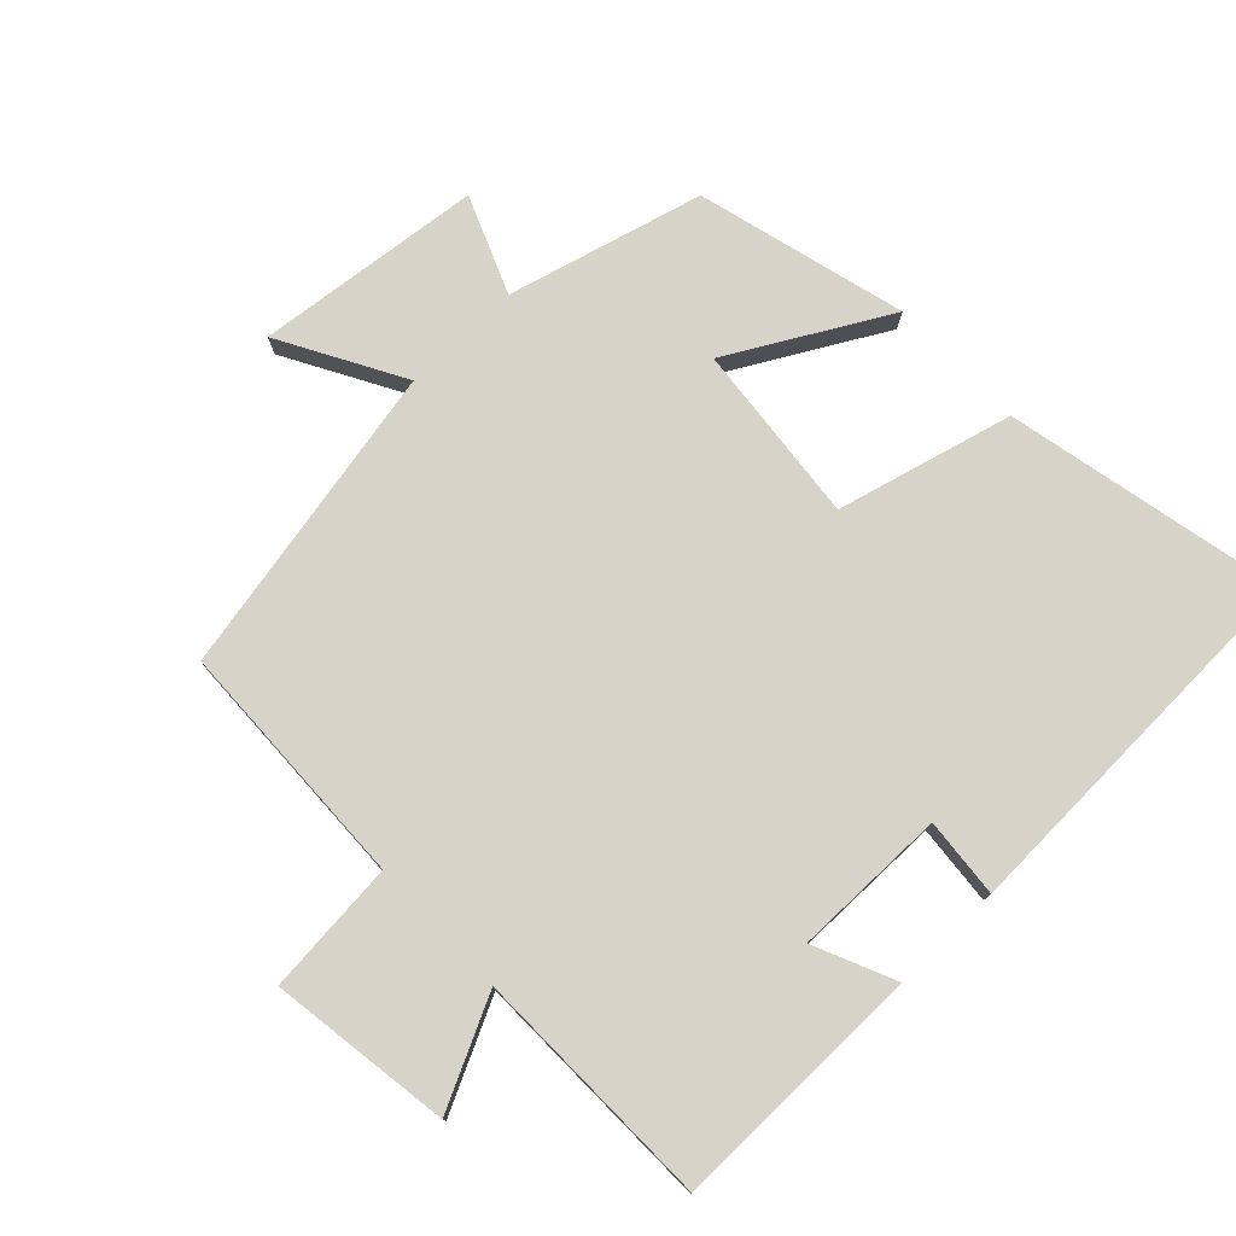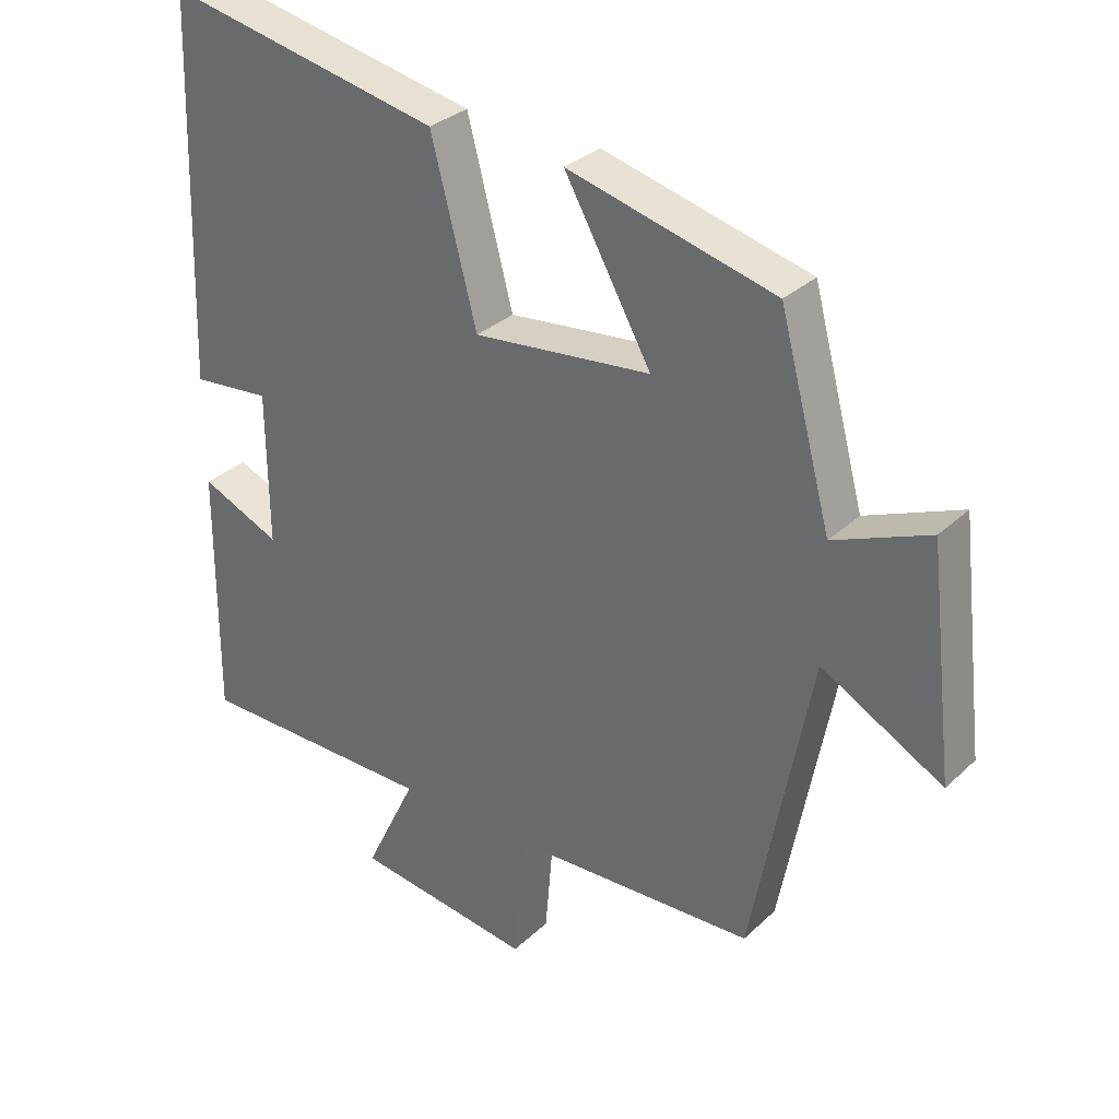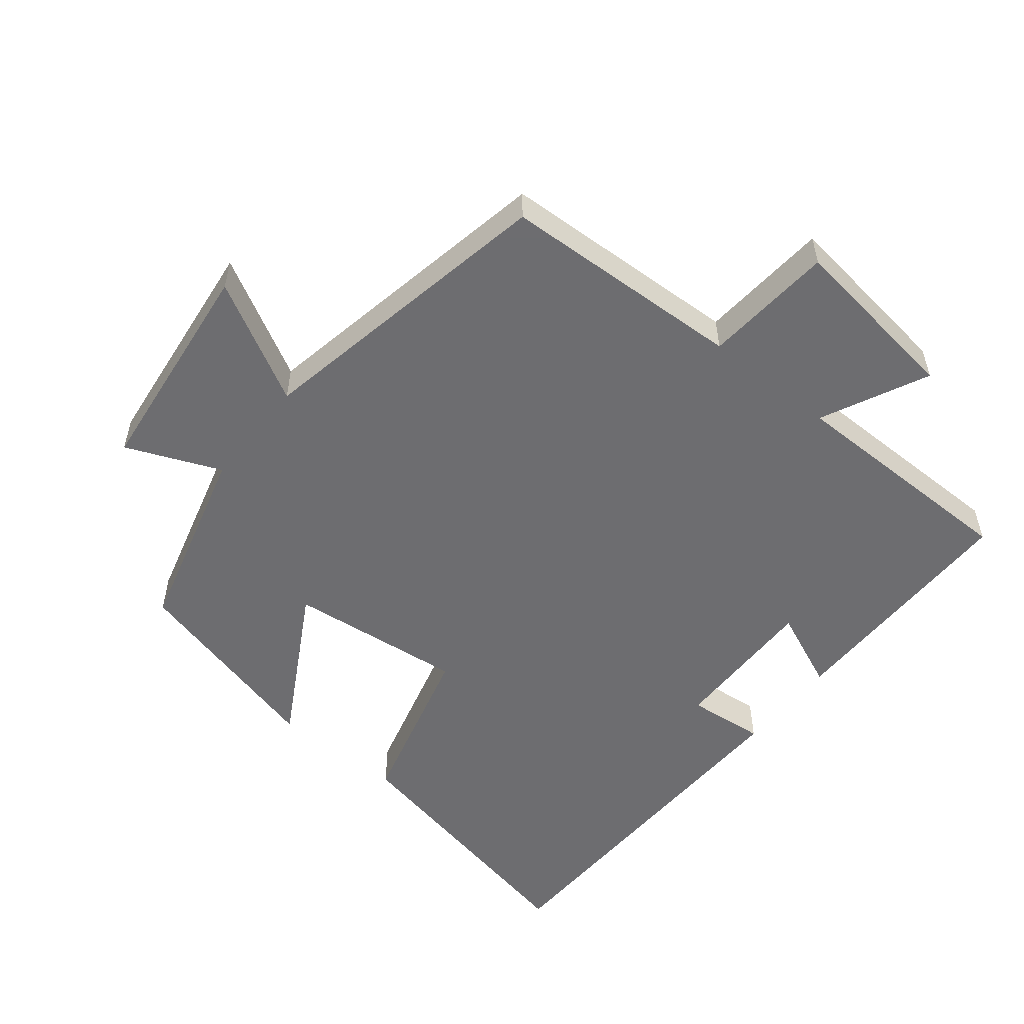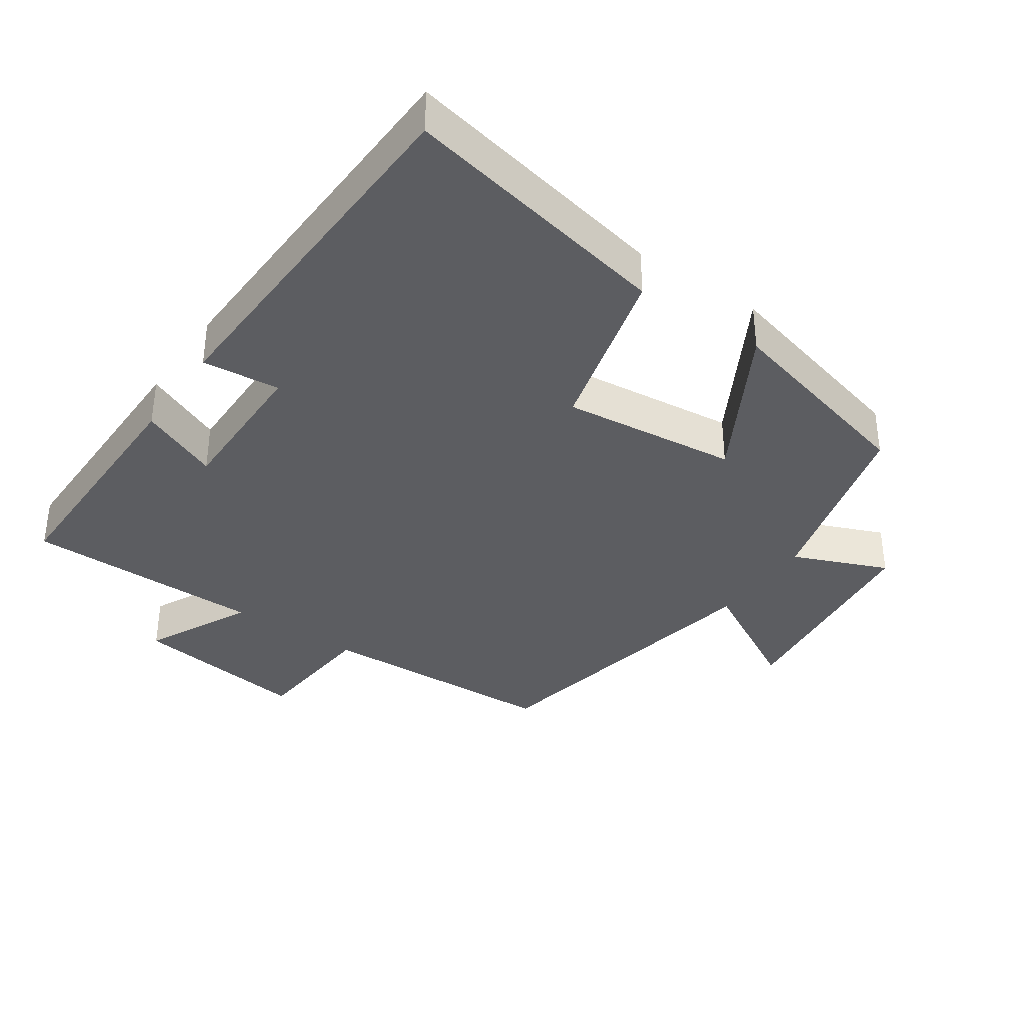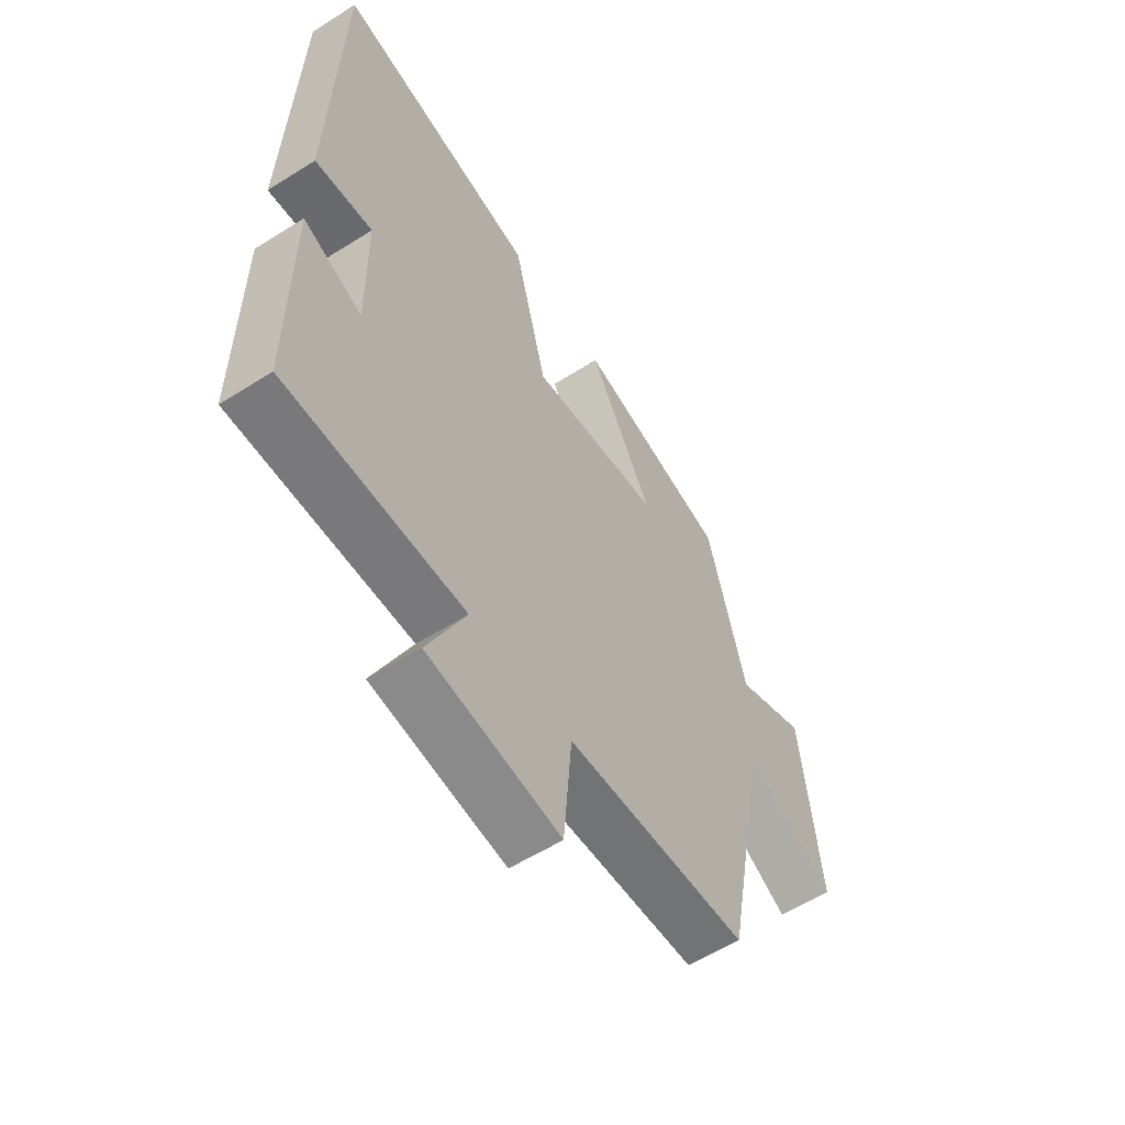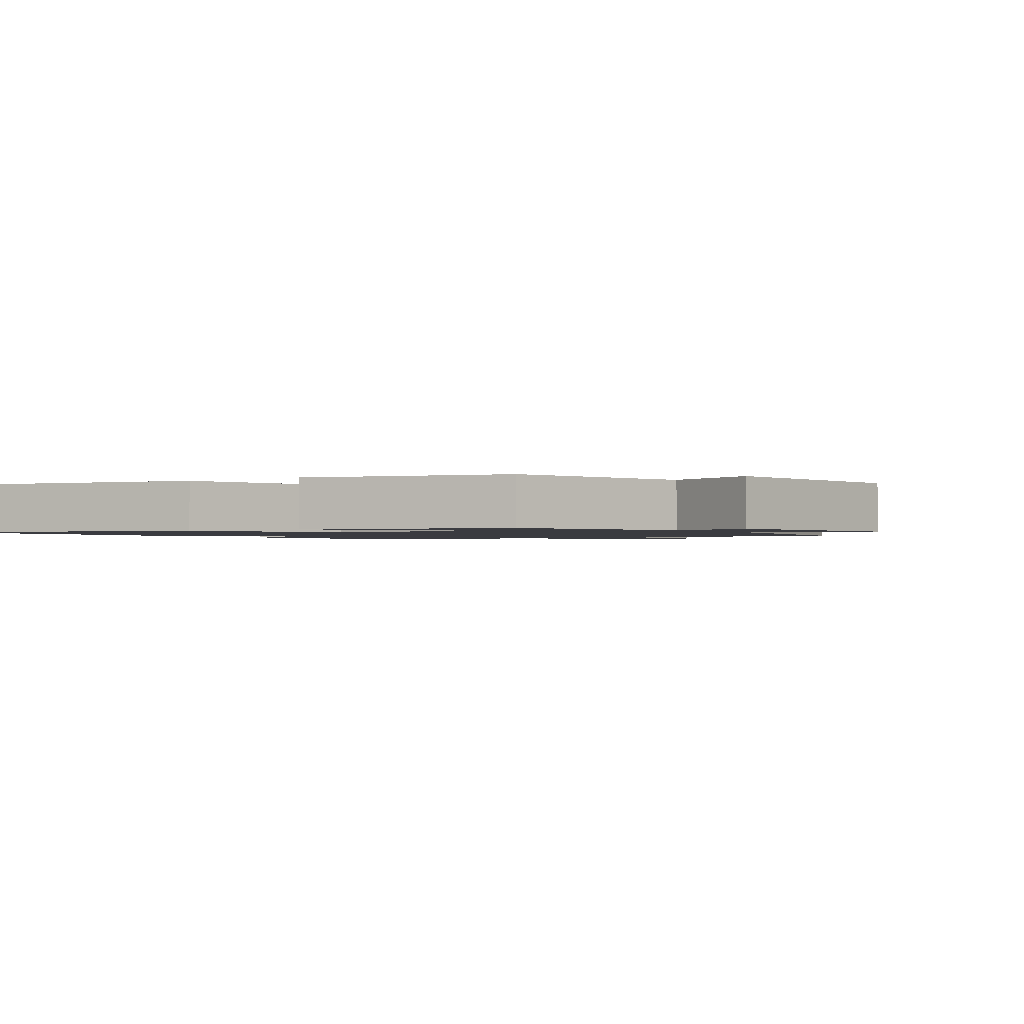
<metadata>
{"format":"obj","ext":"obj","renderer":"f3d","projection":"perspective","resolution":1024,"background":"white","views":[{"elev":77.1,"azim":-133.9,"up":"+Y"},{"elev":31.3,"azim":37.5,"up":"+Z"},{"elev":-54.1,"azim":141.4,"up":"+Y"},{"elev":-36.3,"azim":-34.5,"up":"+Y"},{"elev":-57.5,"azim":-56.7,"up":"+Z"},{"elev":-1.4,"azim":34.6,"up":"+Y"}]}
</metadata>
<code>
v -0.482 0.07 0.583
v -0.079 0.07 0.5
v -0.012 0.07 0.246
v 0.248 0.07 0.274
v 0.121 0.07 0.5
v 0.424 0.07 0.422
v 0.5 0.07 0.14
v 0.64 0.07 0.198
v 0.678 0.07 -0.13
v 0.5 0.07 -0.032
v 0.413 0.07 -0.486
v 0.053 0.07 -0.5
v 0.037 0.07 -0.693
v -0.225 0.07 -0.657
v -0.149 0.07 -0.5
v -0.502 0.07 -0.497
v -0.5 0.07 -0.129
v -0.383 0.07 -0.18
v -0.385 0.07 0.042
v -0.5 0.07 0.031
v -0.482 0 0.583
v -0.079 0 0.5
v -0.012 0 0.246
v 0.248 0 0.274
v 0.121 0 0.5
v 0.424 0 0.422
v 0.5 0 0.14
v 0.64 0 0.198
v 0.678 0 -0.13
v 0.5 0 -0.032
v 0.413 0 -0.486
v 0.053 0 -0.5
v 0.037 0 -0.693
v -0.225 0 -0.657
v -0.149 0 -0.5
v -0.502 0 -0.497
v -0.5 0 -0.129
v -0.383 0 -0.18
v -0.385 0 0.042
v -0.5 0 0.031
f 1 2 3
f 20 1 3
f 19 20 3
f 18 19 3 4
f 15 16 17 18
f 15 18 4
f 12 13 14 15
f 12 15 4
f 11 12 4
f 10 11 4
f 7 8 9 10
f 6 7 10
f 5 6 10
f 4 5 10
f 23 22 21
f 23 21 40
f 23 40 39
f 24 23 39 38
f 38 37 36 35
f 24 38 35
f 35 34 33 32
f 24 35 32
f 24 32 31
f 24 31 30
f 30 29 28 27
f 30 27 26
f 30 26 25
f 30 25 24
f 1 21 22 2
f 2 22 23 3
f 3 23 24 4
f 4 24 25 5
f 5 25 26 6
f 6 26 27 7
f 7 27 28 8
f 8 28 29 9
f 9 29 30 10
f 10 30 31 11
f 11 31 32 12
f 12 32 33 13
f 13 33 34 14
f 14 34 35 15
f 15 35 36 16
f 16 36 37 17
f 17 37 38 18
f 18 38 39 19
f 19 39 40 20
f 20 40 21 1

</code>
